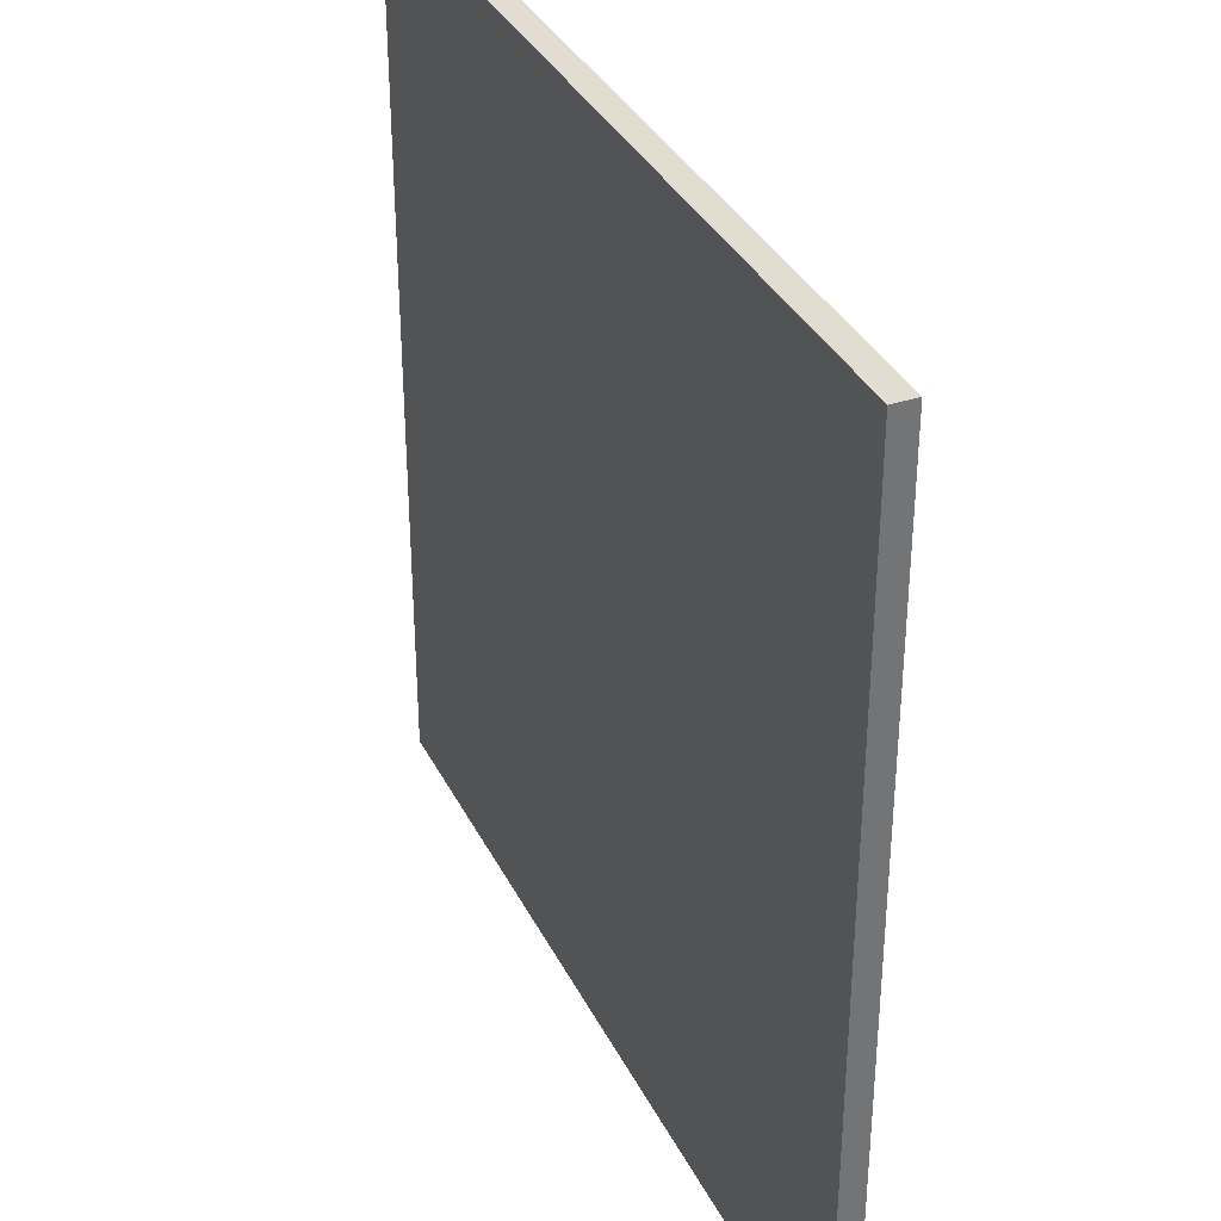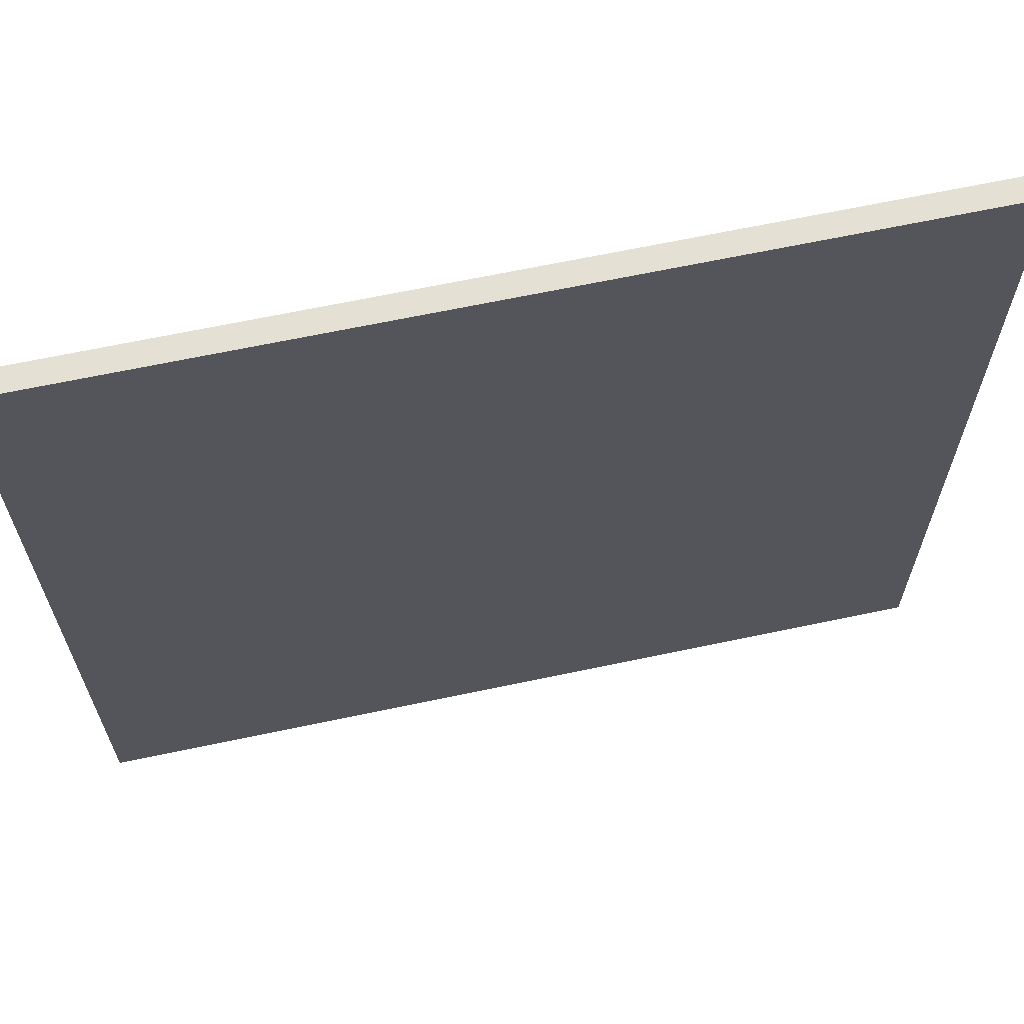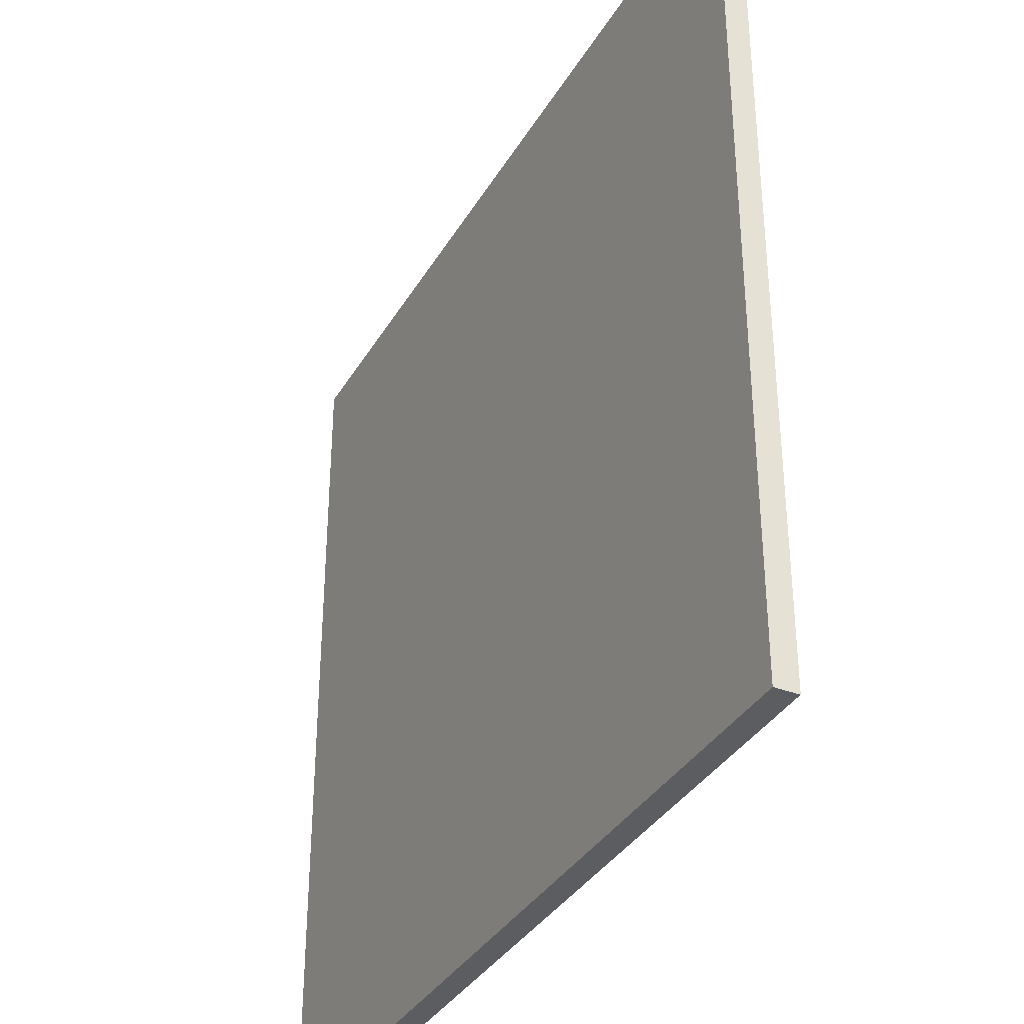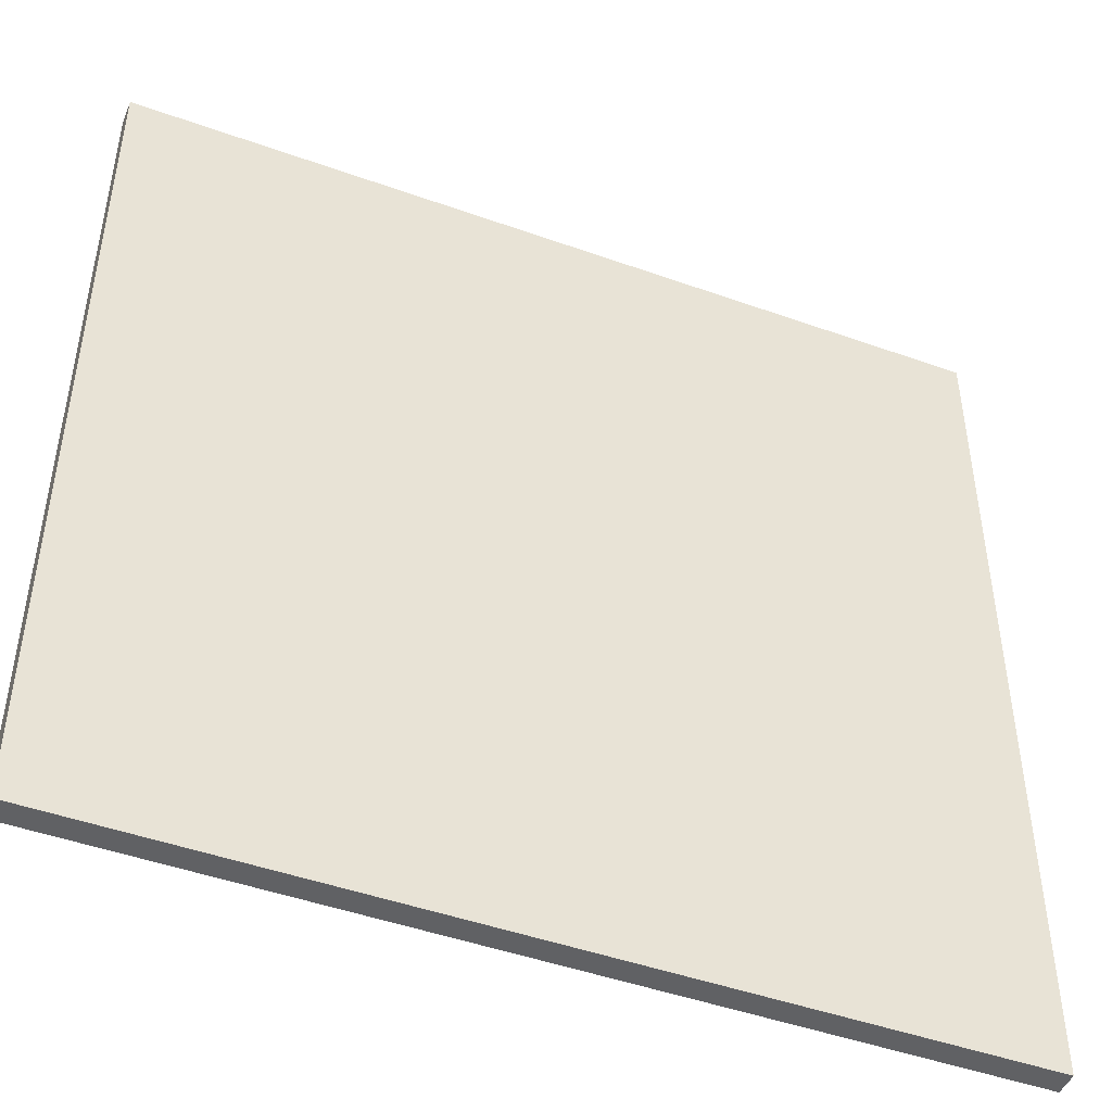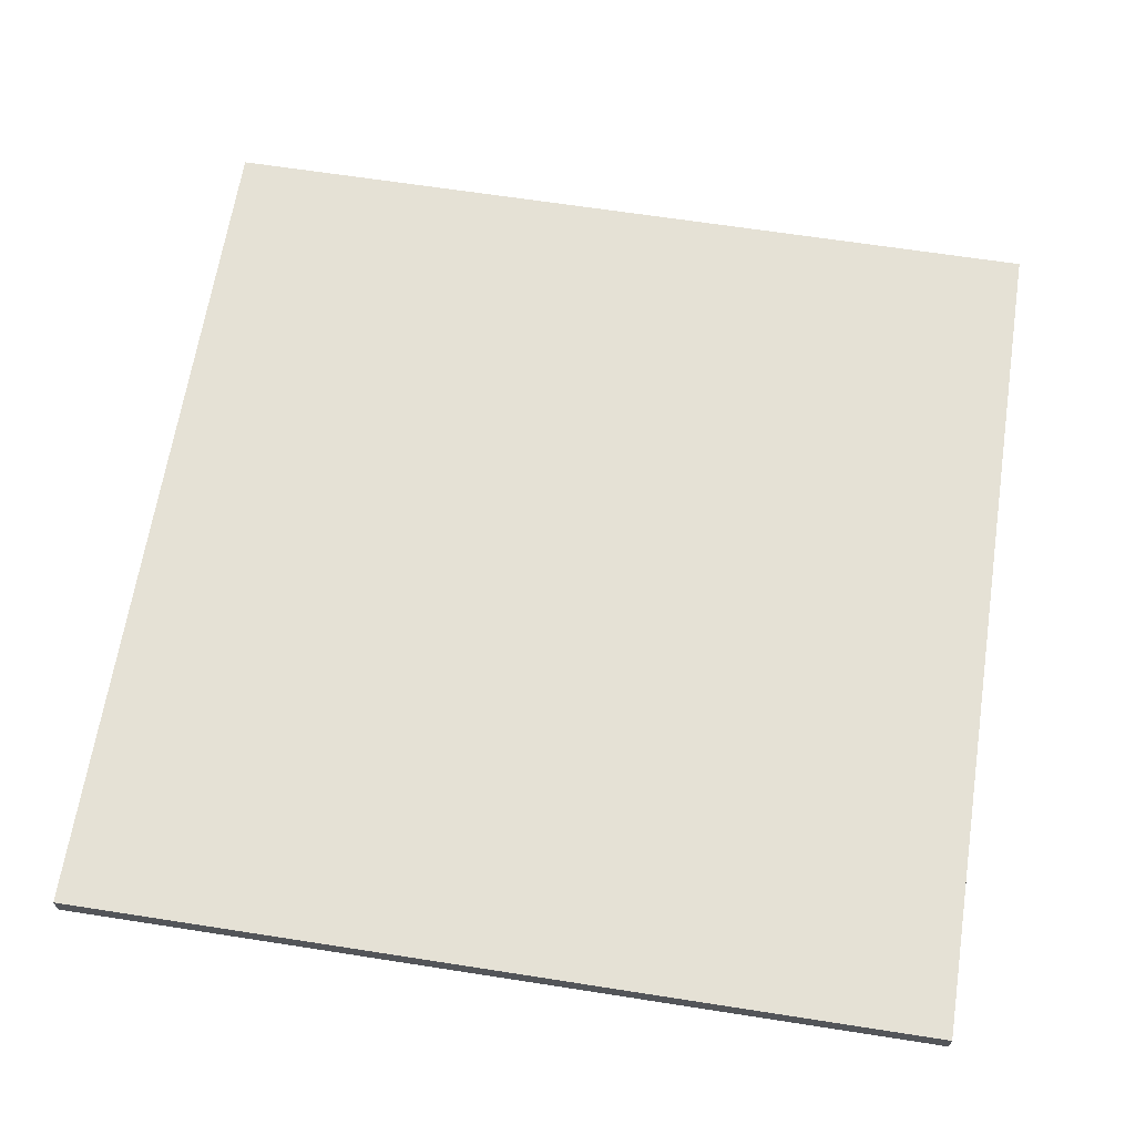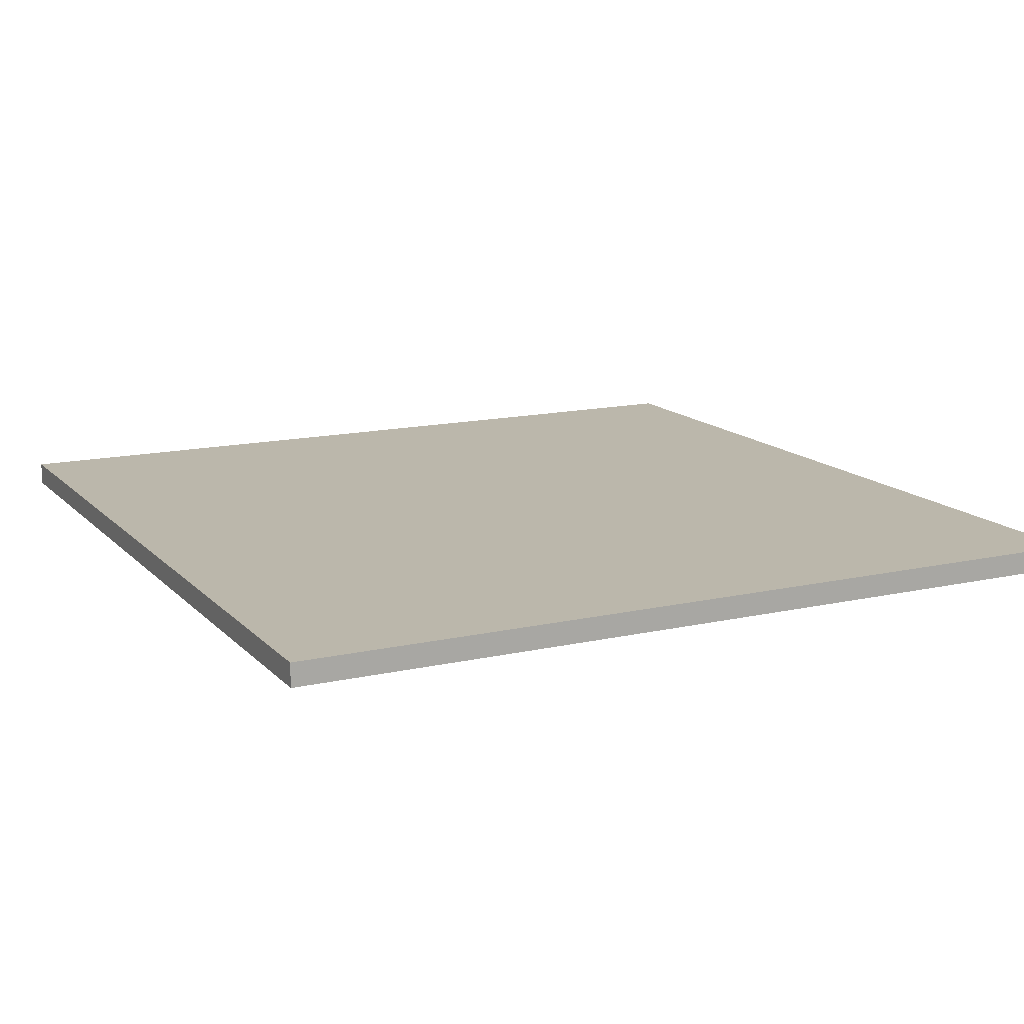
<metadata>
{"format":"obj","ext":"obj","renderer":"f3d","projection":"perspective","resolution":1024,"background":"white","views":[{"elev":35.3,"azim":66.2,"up":"+Y"},{"elev":65.9,"azim":-12.0,"up":"+Y"},{"elev":-35.6,"azim":-116.8,"up":"+Y"},{"elev":-46.8,"azim":-22.1,"up":"+Y"},{"elev":65.1,"azim":98.9,"up":"+Z"},{"elev":14.2,"azim":-116.6,"up":"+Z"}]}
</metadata>
<code>
o Plane
v -2 -2 -0
v 2 -2 -0
v -2 2 0
v 2 2 0
v -2 2 0
v -2 -2 -0
v 2 -2 -0
v 2 2 0
v -2 2 0
v -2 -2 -0
v 2 -2 -0
v 2 2 0
v -2 2 0.1081
v -2 -2 0.1081
v 2 -2 0.1081
v 2 2 0.1081
f 3 2 1
f 7 12 11
f 4 5 8
f 1 7 6
f 2 8 7
f 3 6 5
f 12 15 11
f 5 10 9
f 8 9 12
f 6 11 10
f 15 13 14
f 10 13 9
f 9 16 12
f 11 14 10
f 3 4 2
f 7 8 12
f 4 3 5
f 1 2 7
f 2 4 8
f 3 1 6
f 12 16 15
f 5 6 10
f 8 5 9
f 6 7 11
f 15 16 13
f 10 14 13
f 9 13 16
f 11 15 14

</code>
